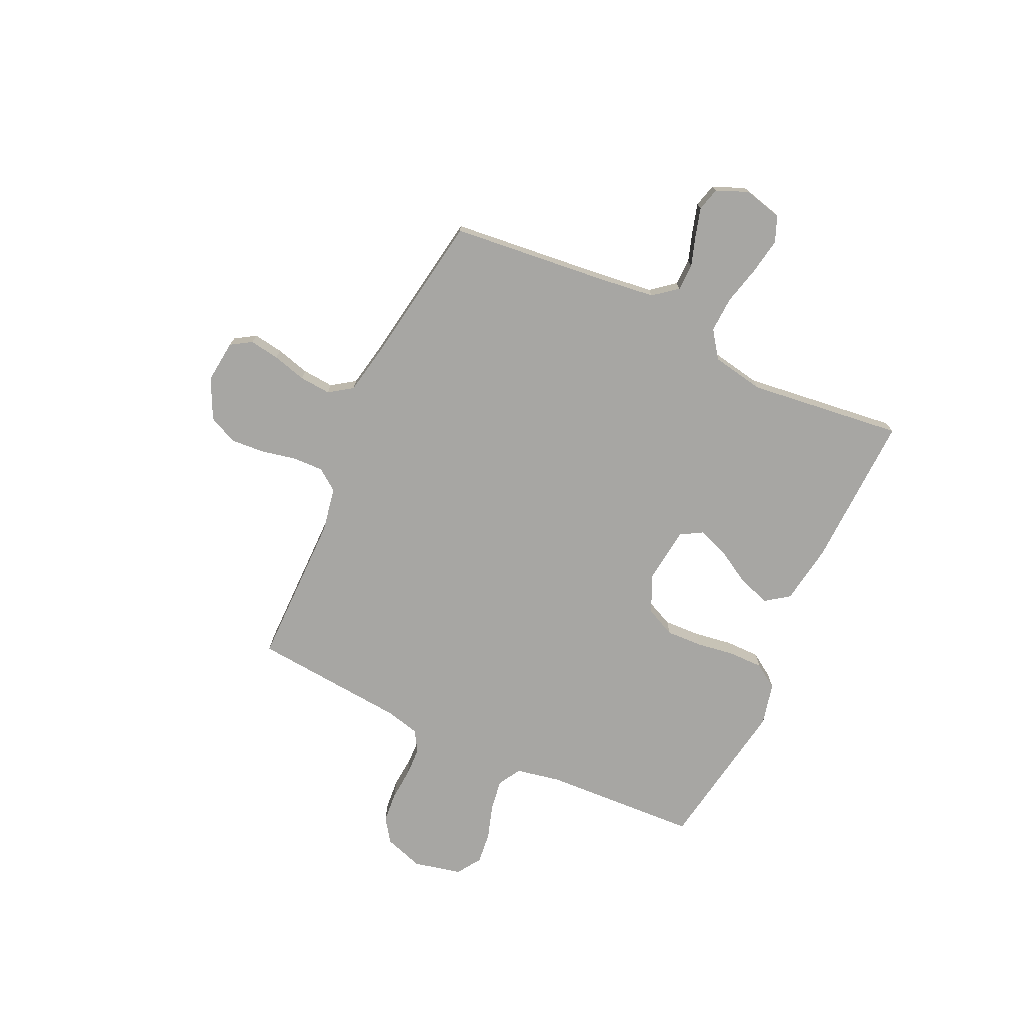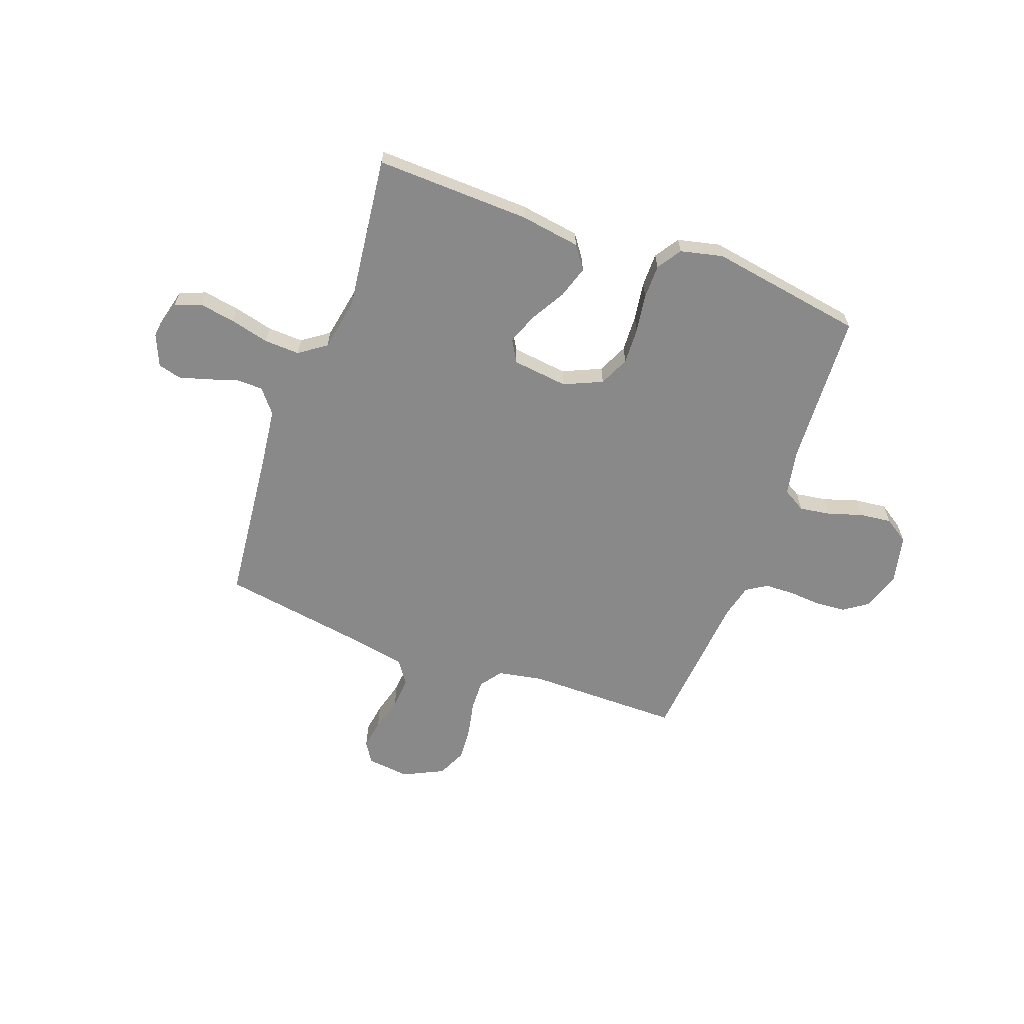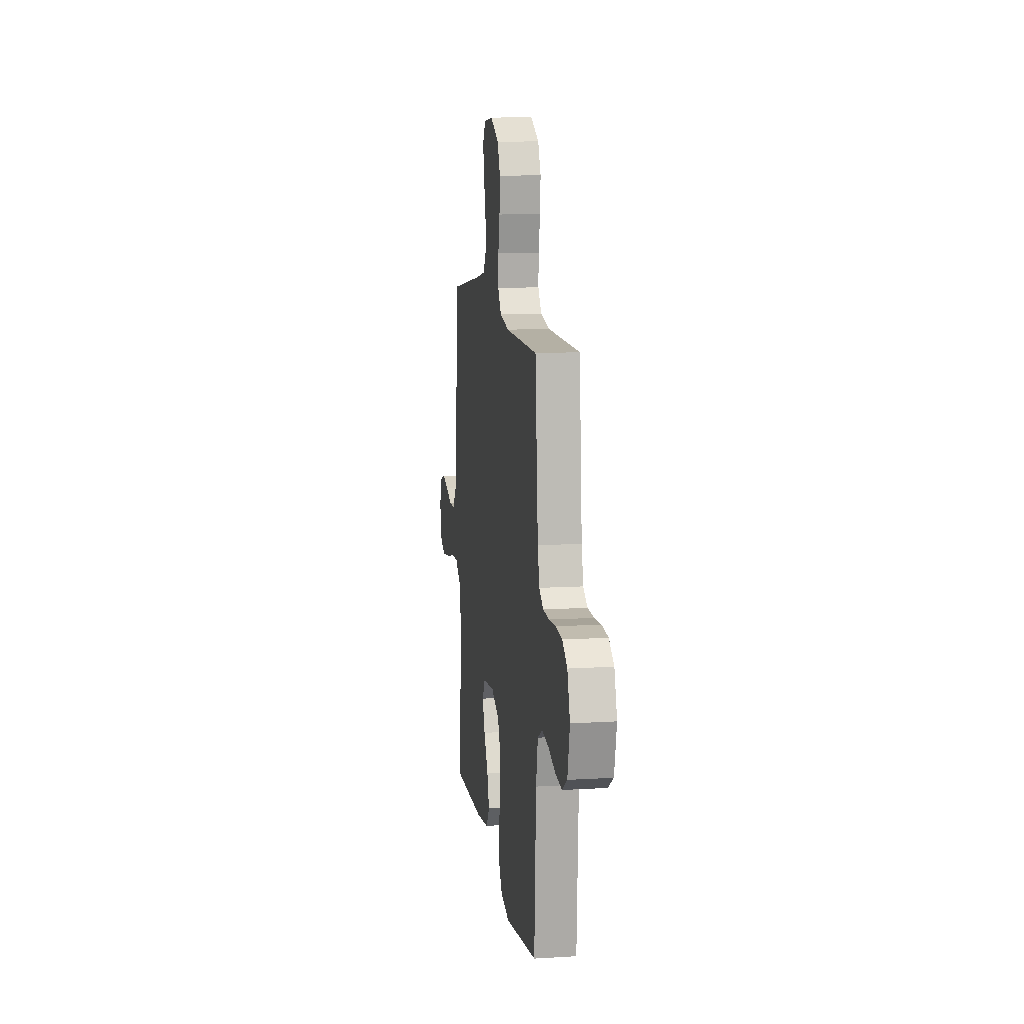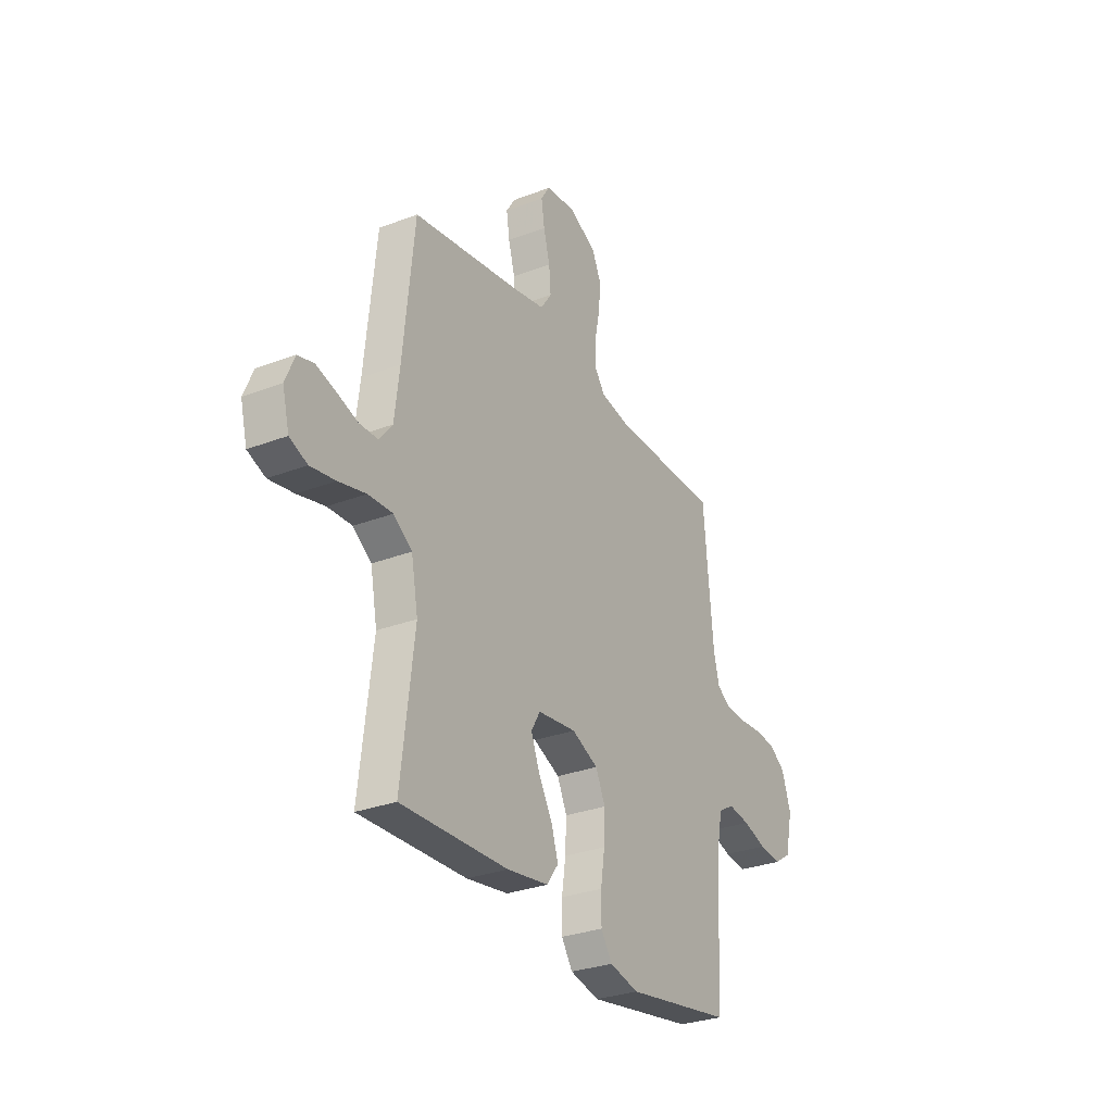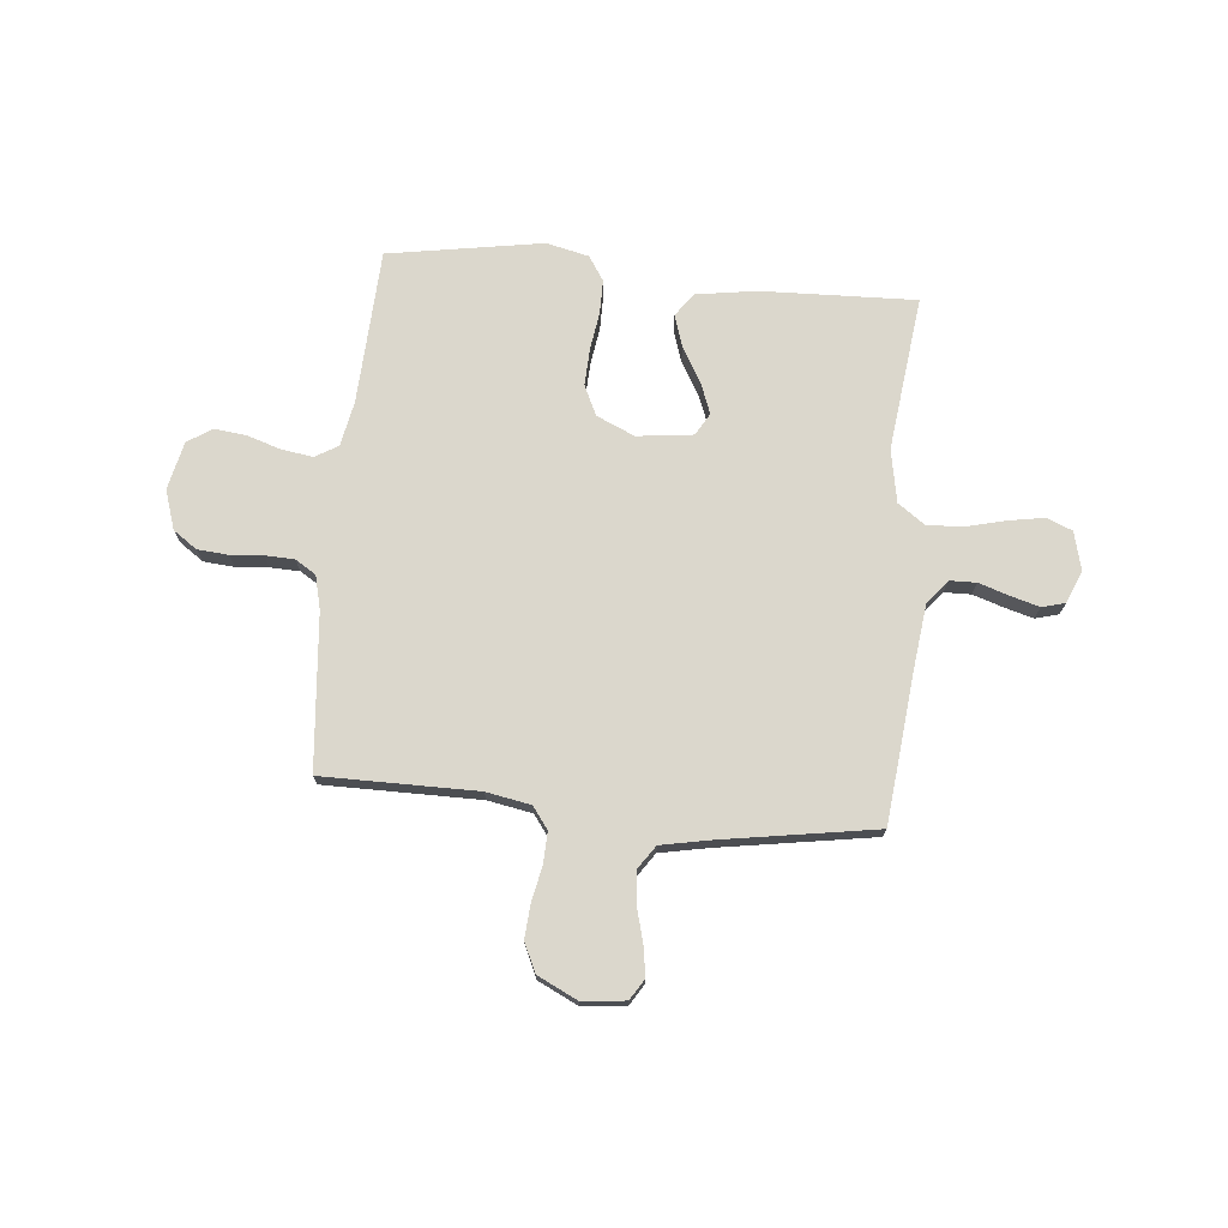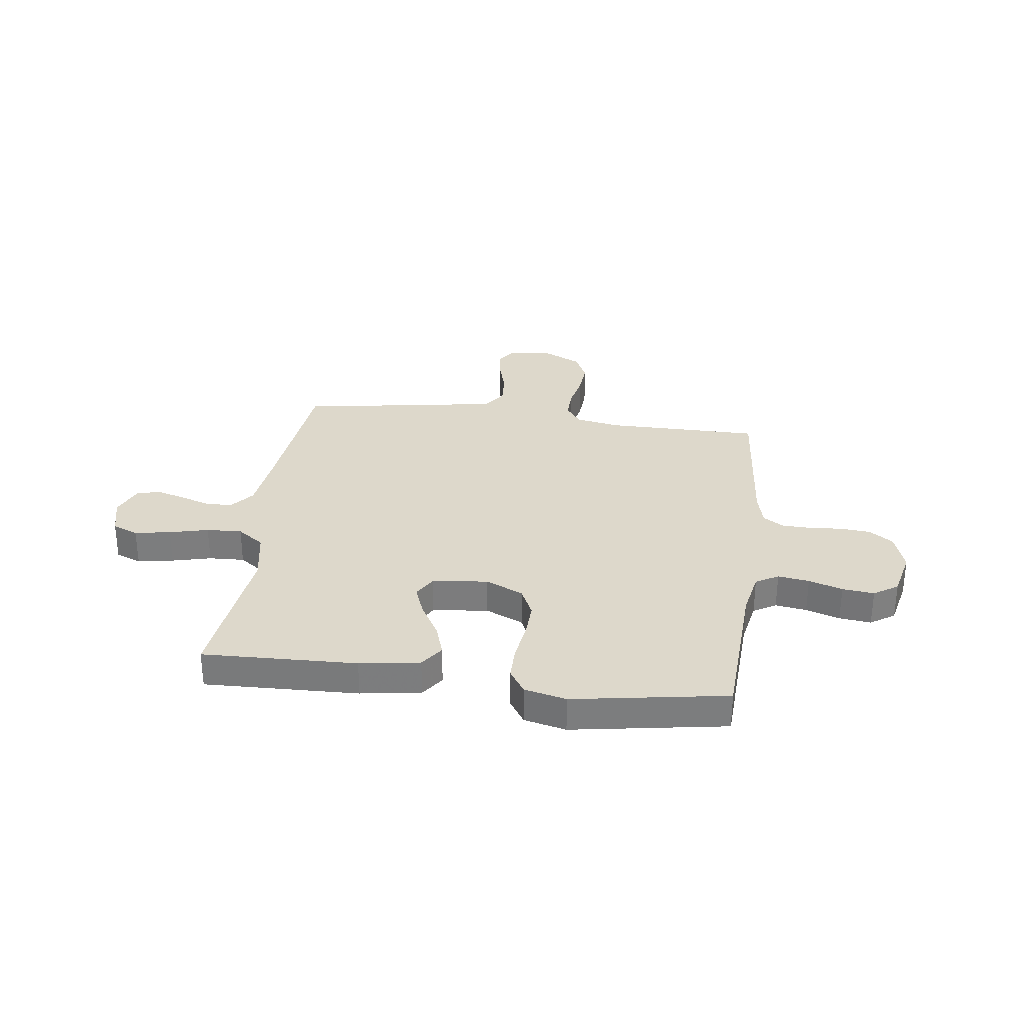
<metadata>
{"format":"obj","ext":"obj","renderer":"f3d","projection":"perspective","resolution":1024,"background":"white","views":[{"elev":-74.1,"azim":65.1,"up":"+Y"},{"elev":-63.3,"azim":160.0,"up":"+Y"},{"elev":11.5,"azim":-98.3,"up":"+Z"},{"elev":-29.7,"azim":119.3,"up":"+Z"},{"elev":73.1,"azim":5.4,"up":"+Y"},{"elev":31.2,"azim":-172.5,"up":"+Y"}]}
</metadata>
<code>
v -0.5 0.07 -0.5
v -0.515 0.07 -0.2
v -0.532 0.07 -0.113
v -0.576 0.07 -0.087
v -0.637 0.07 -0.096
v -0.703 0.07 -0.117
v -0.765 0.07 -0.124
v -0.812 0.07 -0.093
v -0.833 0.07 0
v -0.808 0.07 0.076
v -0.762 0.07 0.108
v -0.702 0.07 0.113
v -0.64 0.07 0.108
v -0.583 0.07 0.11
v -0.543 0.07 0.135
v -0.527 0.07 0.2
v -0.5 0.07 0.5
v -0.2 0.07 0.5
v -0.114 0.07 0.516
v -0.083 0.07 0.558
v -0.085 0.07 0.618
v -0.099 0.07 0.685
v -0.104 0.07 0.751
v -0.078 0.07 0.807
v 0 0.07 0.845
v 0.083 0.07 0.836
v 0.108 0.07 0.796
v 0.099 0.07 0.738
v 0.081 0.07 0.672
v 0.076 0.07 0.611
v 0.107 0.07 0.566
v 0.2 0.07 0.548
v 0.5 0.07 0.5
v 0.531 0.07 0.2
v 0.545 0.07 0.086
v 0.582 0.07 0.04
v 0.634 0.07 0.039
v 0.692 0.07 0.058
v 0.748 0.07 0.074
v 0.793 0.07 0.062
v 0.819 0.07 0
v 0.8 0.07 -0.075
v 0.75 0.07 -0.095
v 0.68 0.07 -0.083
v 0.604 0.07 -0.064
v 0.535 0.07 -0.061
v 0.483 0.07 -0.098
v 0.464 0.07 -0.2
v 0.5 0.07 -0.5
v 0.2 0.07 -0.49
v 0.083 0.07 -0.472
v 0.051 0.07 -0.427
v 0.071 0.07 -0.365
v 0.11 0.07 -0.298
v 0.133 0.07 -0.238
v 0.108 0.07 -0.195
v 0 0.07 -0.182
v -0.074 0.07 -0.215
v -0.101 0.07 -0.273
v -0.098 0.07 -0.344
v -0.087 0.07 -0.418
v -0.087 0.07 -0.484
v -0.118 0.07 -0.531
v -0.2 0.07 -0.55
v -0.5 0 -0.5
v -0.515 0 -0.2
v -0.532 0 -0.113
v -0.576 0 -0.087
v -0.637 0 -0.096
v -0.703 0 -0.117
v -0.765 0 -0.124
v -0.812 0 -0.093
v -0.833 0 0
v -0.808 0 0.076
v -0.762 0 0.108
v -0.702 0 0.113
v -0.64 0 0.108
v -0.583 0 0.11
v -0.543 0 0.135
v -0.527 0 0.2
v -0.5 0 0.5
v -0.2 0 0.5
v -0.114 0 0.516
v -0.083 0 0.558
v -0.085 0 0.618
v -0.099 0 0.685
v -0.104 0 0.751
v -0.078 0 0.807
v 0 0 0.845
v 0.083 0 0.836
v 0.108 0 0.796
v 0.099 0 0.738
v 0.081 0 0.672
v 0.076 0 0.611
v 0.107 0 0.566
v 0.2 0 0.548
v 0.5 0 0.5
v 0.531 0 0.2
v 0.545 0 0.086
v 0.582 0 0.04
v 0.634 0 0.039
v 0.692 0 0.058
v 0.748 0 0.074
v 0.793 0 0.062
v 0.819 0 0
v 0.8 0 -0.075
v 0.75 0 -0.095
v 0.68 0 -0.083
v 0.604 0 -0.064
v 0.535 0 -0.061
v 0.483 0 -0.098
v 0.464 0 -0.2
v 0.5 0 -0.5
v 0.2 0 -0.49
v 0.083 0 -0.472
v 0.051 0 -0.427
v 0.071 0 -0.365
v 0.11 0 -0.298
v 0.133 0 -0.238
v 0.108 0 -0.195
v 0 0 -0.182
v -0.074 0 -0.215
v -0.101 0 -0.273
v -0.098 0 -0.344
v -0.087 0 -0.418
v -0.087 0 -0.484
v -0.118 0 -0.531
v -0.2 0 -0.55
f 64 1 2
f 63 64 2
f 62 63 2
f 61 62 2
f 60 61 2
f 59 60 2 3
f 58 59 3 4
f 57 58 4
f 56 57 4
f 52 53 54
f 51 52 54
f 50 51 54
f 49 50 54
f 48 49 54
f 47 48 54 55
f 46 47 55 56
f 43 44 45
f 42 43 45
f 41 42 45
f 40 41 45
f 39 40 45
f 38 39 45
f 37 38 45
f 36 37 45 46
f 46 56 4
f 36 46 4
f 35 36 4
f 32 33 34
f 35 4 5
f 34 35 5
f 32 34 5
f 31 32 5
f 27 28 29
f 26 27 29
f 25 26 29
f 24 25 29
f 23 24 29
f 22 23 29
f 21 22 29
f 20 21 29 30
f 19 20 30 31
f 16 17 18
f 15 16 18 19
f 11 12 13
f 10 11 13
f 9 10 13
f 8 9 13
f 7 8 13
f 6 7 13
f 5 6 13
f 5 13 14
f 15 19 31 5
f 5 14 15
f 66 65 128
f 66 128 127
f 66 127 126
f 66 126 125
f 66 125 124
f 67 66 124 123
f 68 67 123 122
f 68 122 121
f 68 121 120
f 118 117 116
f 118 116 115
f 118 115 114
f 118 114 113
f 118 113 112
f 119 118 112 111
f 120 119 111 110
f 109 108 107
f 109 107 106
f 109 106 105
f 109 105 104
f 109 104 103
f 109 103 102
f 109 102 101
f 110 109 101 100
f 68 120 110
f 68 110 100
f 68 100 99
f 98 97 96
f 69 68 99
f 69 99 98
f 69 98 96
f 69 96 95
f 93 92 91
f 93 91 90
f 93 90 89
f 93 89 88
f 93 88 87
f 93 87 86
f 93 86 85
f 94 93 85 84
f 95 94 84 83
f 82 81 80
f 83 82 80 79
f 77 76 75
f 77 75 74
f 77 74 73
f 77 73 72
f 77 72 71
f 77 71 70
f 77 70 69
f 78 77 69
f 69 95 83 79
f 79 78 69
f 1 65 66 2
f 2 66 67 3
f 3 67 68 4
f 4 68 69 5
f 5 69 70 6
f 6 70 71 7
f 7 71 72 8
f 8 72 73 9
f 9 73 74 10
f 10 74 75 11
f 11 75 76 12
f 12 76 77 13
f 13 77 78 14
f 14 78 79 15
f 15 79 80 16
f 16 80 81 17
f 17 81 82 18
f 18 82 83 19
f 19 83 84 20
f 20 84 85 21
f 21 85 86 22
f 22 86 87 23
f 23 87 88 24
f 24 88 89 25
f 25 89 90 26
f 26 90 91 27
f 27 91 92 28
f 28 92 93 29
f 29 93 94 30
f 30 94 95 31
f 31 95 96 32
f 32 96 97 33
f 33 97 98 34
f 34 98 99 35
f 35 99 100 36
f 36 100 101 37
f 37 101 102 38
f 38 102 103 39
f 39 103 104 40
f 40 104 105 41
f 41 105 106 42
f 42 106 107 43
f 43 107 108 44
f 44 108 109 45
f 45 109 110 46
f 46 110 111 47
f 47 111 112 48
f 48 112 113 49
f 49 113 114 50
f 50 114 115 51
f 51 115 116 52
f 52 116 117 53
f 53 117 118 54
f 54 118 119 55
f 55 119 120 56
f 56 120 121 57
f 57 121 122 58
f 58 122 123 59
f 59 123 124 60
f 60 124 125 61
f 61 125 126 62
f 62 126 127 63
f 63 127 128 64
f 64 128 65 1

</code>
